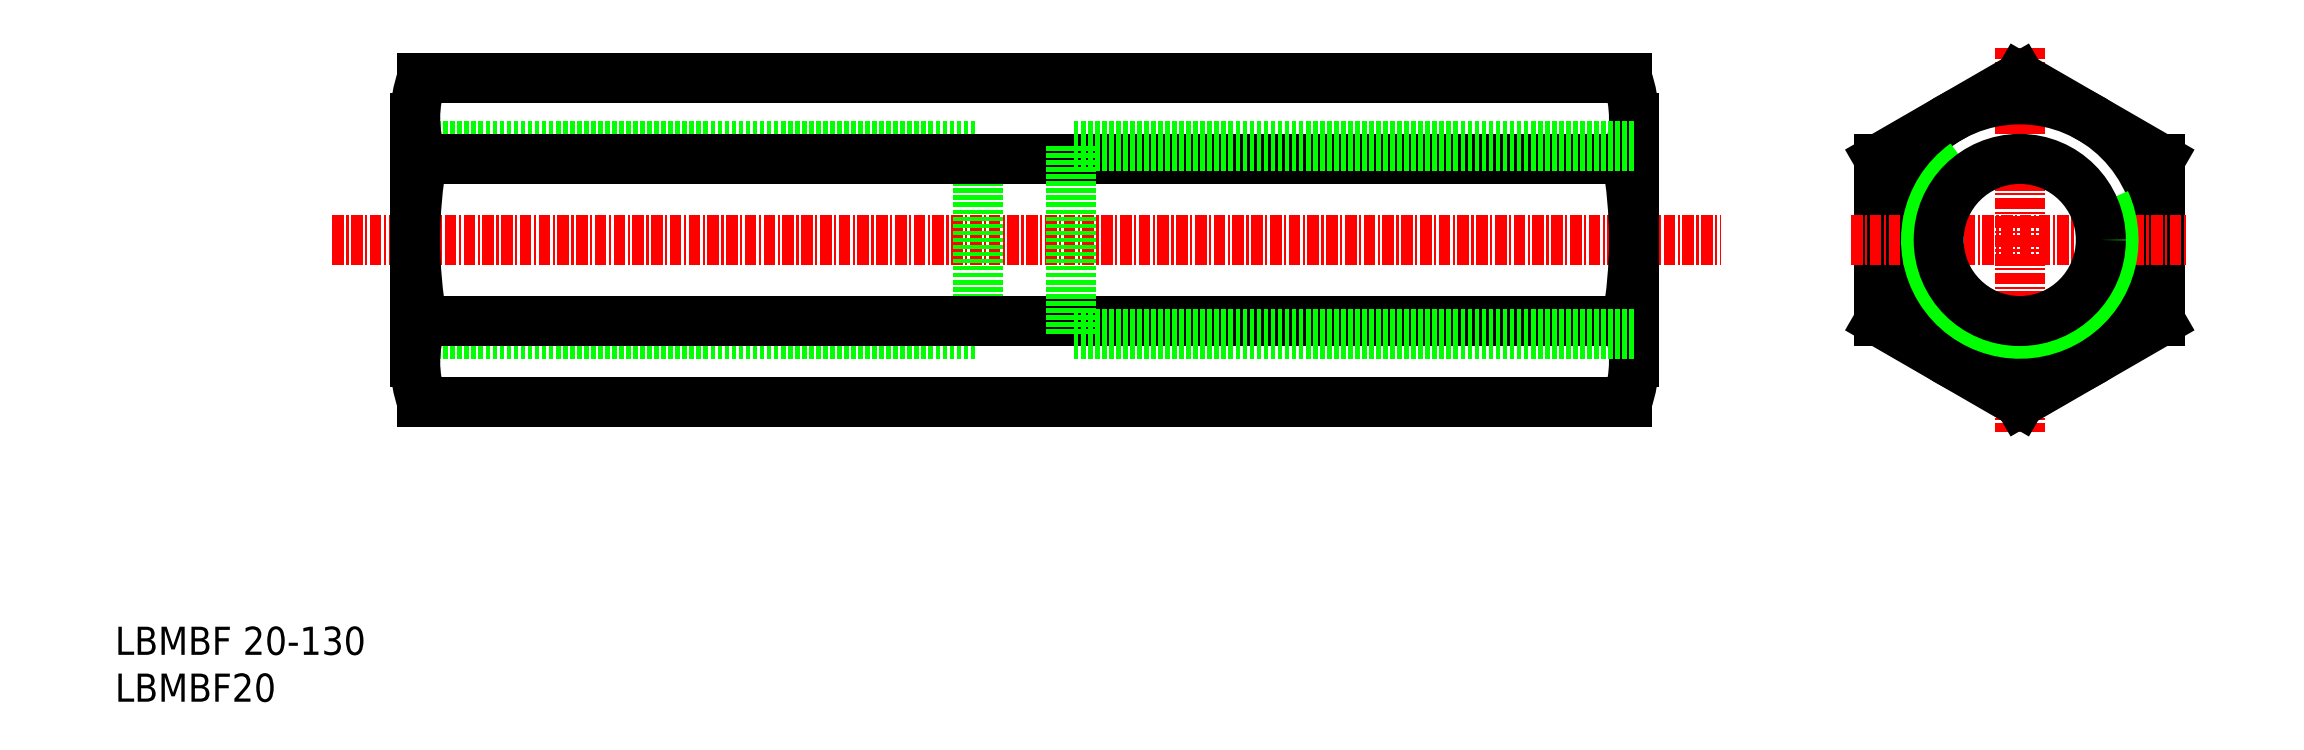
<metadata>
{"format":"dxf","ext":"dxf","renderer":"ezdxf+matplotlib","layout":"modelspace","background":"white","min_lineweight":24,"dpi":150}
</metadata>
<code>
0
SECTION
2
ENTITIES
0
INSERT
8
0
2
*U5
10
0
20
0
30
0
0
INSERT
8
0
2
*U6
10
0
20
0
30
0
0
LINE
8
CENTER
10
203.2
20
69.76
30
0
11
203.2
21
28.75
31
0
0
LINE
8
0
10
188.2
20
57.91
30
0
11
188.2
21
40.59
31
0
0
LINE
8
0
10
218.2
20
40.59
30
0
11
218.2
21
57.91
31
0
0
CIRCLE
8
0
10
203.2
20
49.25
30
0
40
15
0
LINE
8
CENTER
10
185.2
20
49.25
30
0
11
221.2
21
49.25
31
0
0
LINE
8
0
10
188.2
20
40.59
30
0
11
203.2
21
31.93
31
0
0
LINE
8
0
10
203.2
20
31.93
30
0
11
218.2
21
40.59
31
0
0
LINE
8
0
10
203.2
20
66.57
30
0
11
188.2
21
57.91
31
0
0
LINE
8
0
10
218.2
20
57.91
30
0
11
203.2
21
66.57
31
0
0
ARC
8
0
10
203.2
20
49.25
30
0
40
10
50
125.5
51
24.52
0
CIRCLE
8
0
10
203.2
20
49.25
30
0
40
8.647
0
LINE
8
CENTER
10
23.18
20
49.25
30
0
11
171.3
21
49.25
31
0
0
LINE
8
0
10
32.02
20
57.9
30
0
11
162
21
57.9
31
0
0
LINE
8
0
10
32.02
20
40.61
30
0
11
162
21
40.61
31
0
0
LINE
8
0
10
92.02
20
59.25
30
0
11
92.02
21
39.25
31
0
0
LINE
8
0
10
32.02
20
39.25
30
0
11
92.02
21
39.25
31
0
0
LINE
8
0
10
32.02
20
59.25
30
0
11
92.02
21
59.25
31
0
0
LINE
8
0
10
32.02
20
38.25
30
0
11
32.02
21
60.25
31
0
0
LINE
8
0
10
162
20
39.25
30
0
11
162
21
62.24
31
0
0
ARC
8
0
10
112.1
20
49.25
30
0
40
49.91
50
350
51
9.992
0
ARC
8
0
10
81.93
20
49.25
30
0
40
49.91
50
170
51
190
0
LINE
8
0
10
32.78
20
40.59
30
0
11
161.3
21
40.59
31
0
0
LINE
8
0
10
161.3
20
31.93
30
0
11
32.78
21
31.93
31
0
0
ARC
8
0
10
44.76
20
36.26
30
0
40
12.74
50
180
51
199.9
0
ARC
8
0
10
44.76
20
36.27
30
0
40
12.74
50
160.1
51
180
0
LINE
8
0
10
32.02
20
36.26
30
0
11
32.02
21
38.25
31
0
0
ARC
8
0
10
149.3
20
36.26
30
0
40
12.74
50
340.1
51
0.01698
0
LINE
8
0
10
162
20
39.25
30
0
11
162
21
36.26
31
0
0
ARC
8
0
10
149.3
20
36.27
30
0
40
12.74
50
360
51
19.85
0
LINE
8
0
10
32.78
20
57.91
30
0
11
161.3
21
57.91
31
0
0
LINE
8
0
10
32.78
20
66.57
30
0
11
161.3
21
66.57
31
0
0
ARC
8
0
10
44.76
20
62.25
30
0
40
12.74
50
160.1
51
180
0
ARC
8
0
10
44.76
20
62.24
30
0
40
12.74
50
180
51
199.9
0
LINE
8
0
10
32.02
20
60.25
30
0
11
32.02
21
62.24
31
0
0
LINE
8
0
10
162
20
62.24
30
0
11
162
21
60.25
31
0
0
ARC
8
0
10
149.3
20
62.24
30
0
40
12.74
50
340.1
51
0.01698
0
ARC
8
0
10
149.3
20
62.25
30
0
40
12.74
50
360
51
19.85
0
LINE
8
0
10
102
20
59.25
30
0
11
102
21
39.25
31
0
0
LINE
8
0
10
162
20
39.25
30
0
11
102
21
39.25
31
0
0
LINE
8
0
10
162
20
59.25
30
0
11
102
21
59.25
31
0
0
ENDSEC
0
EOF

</code>
